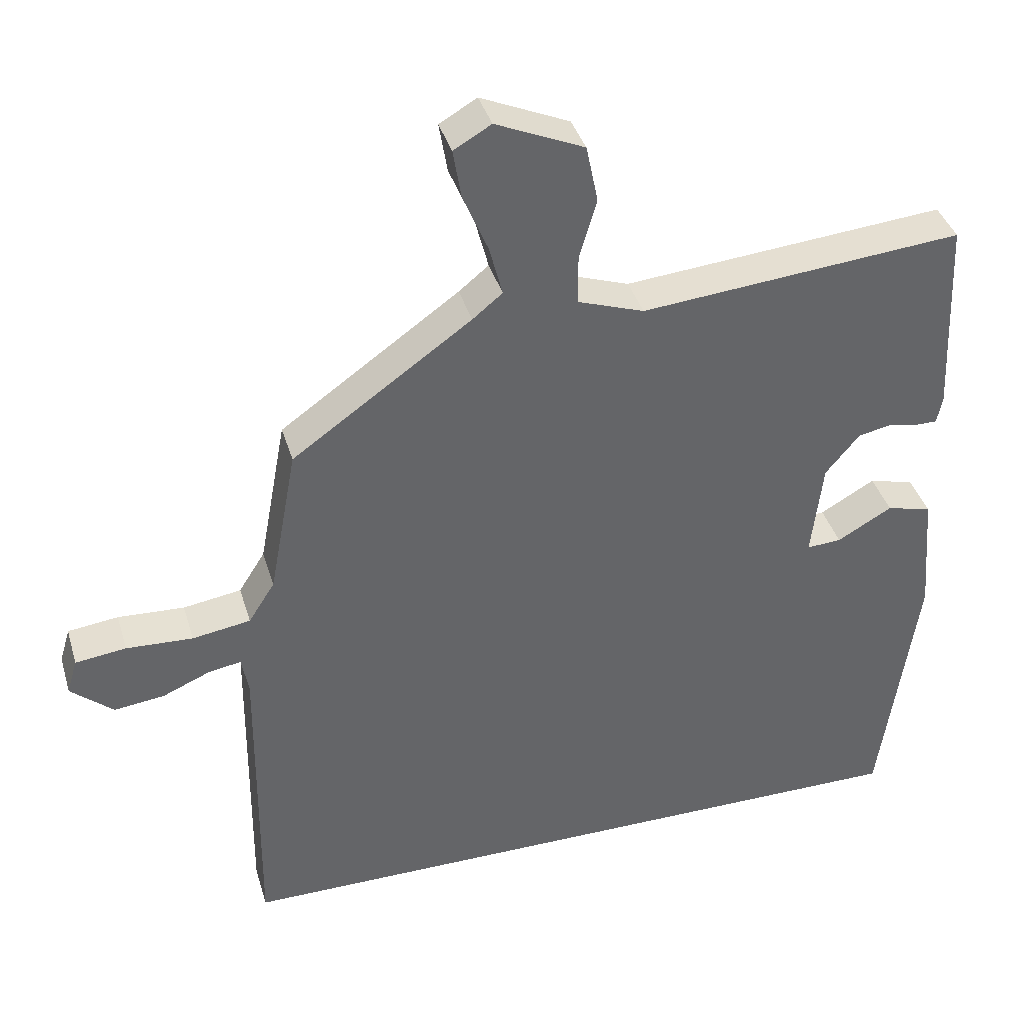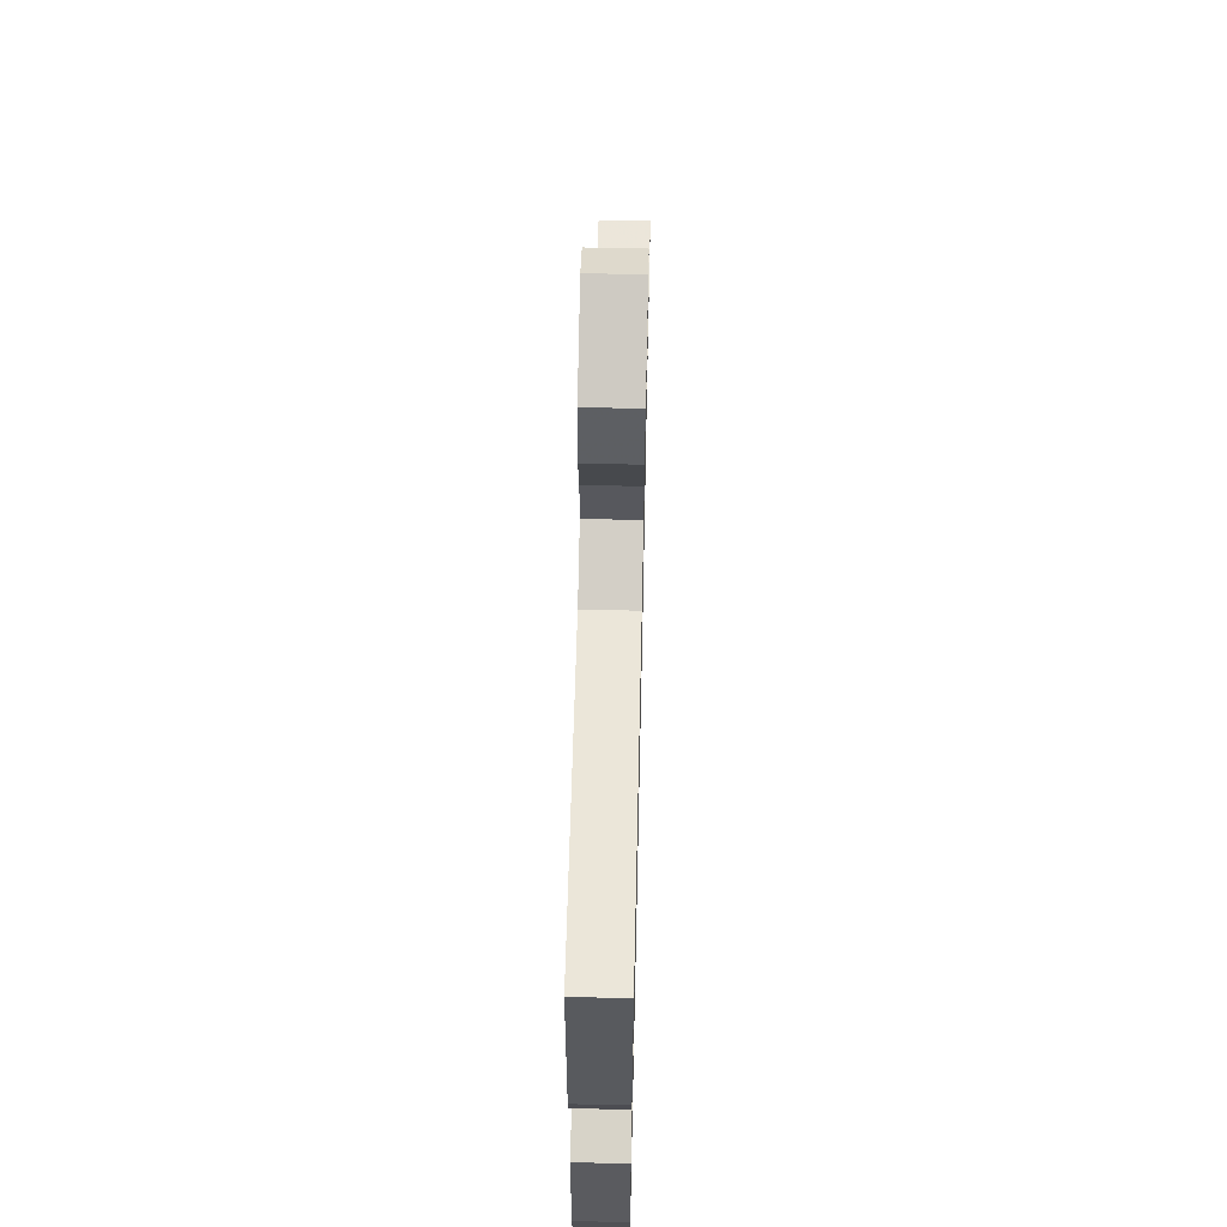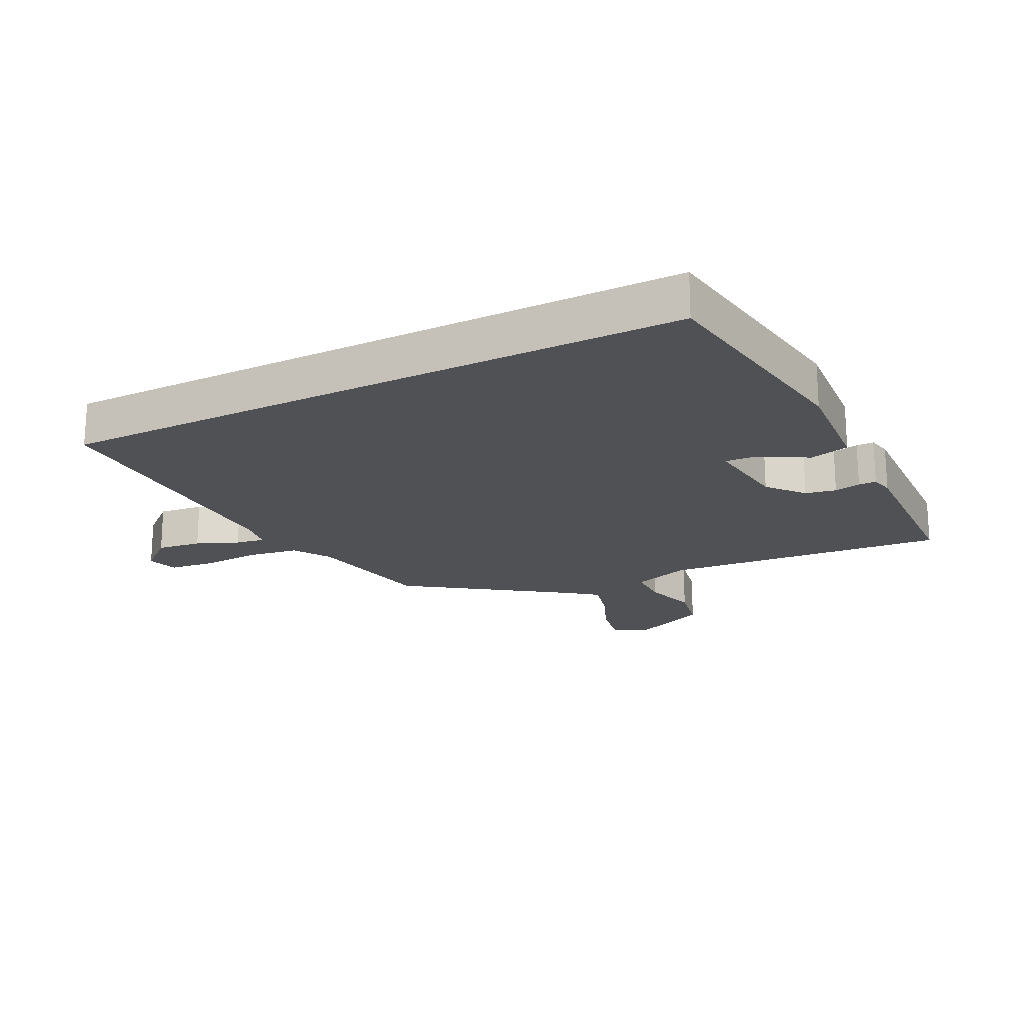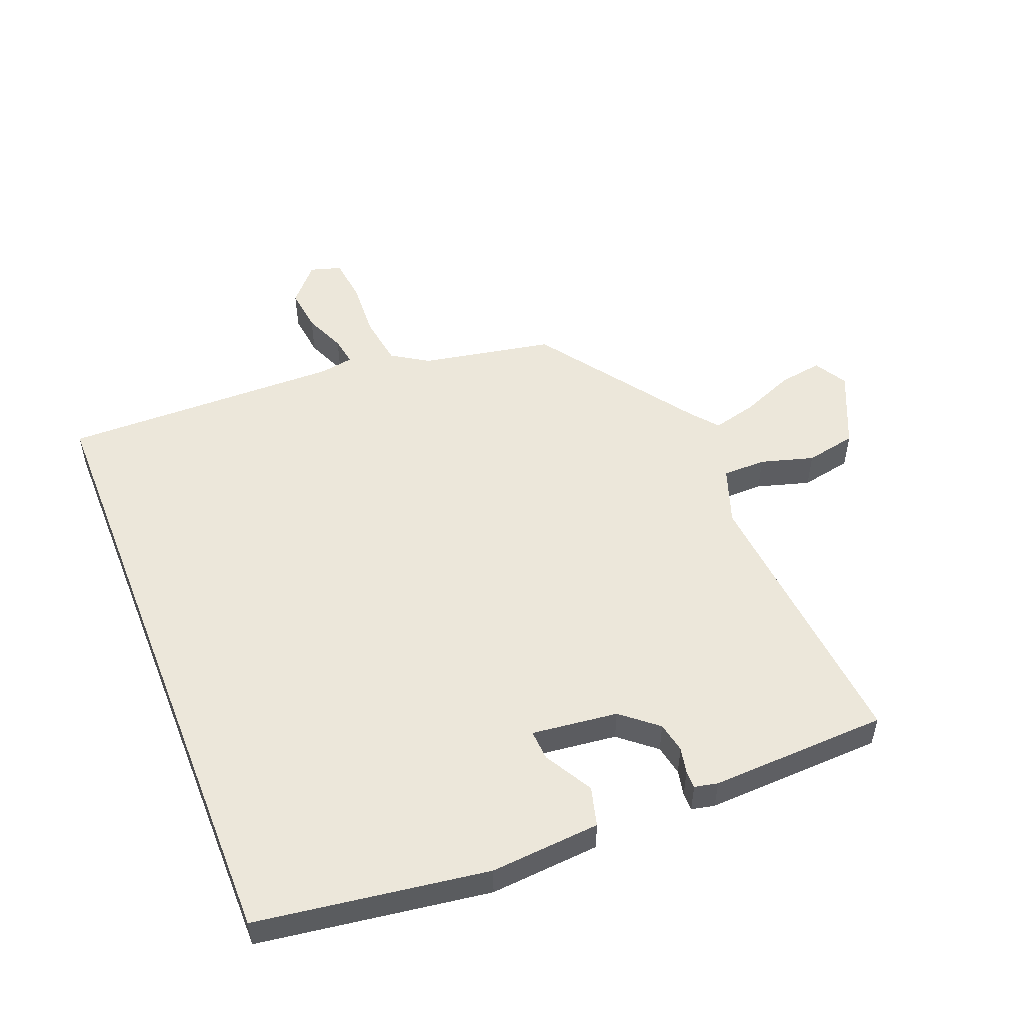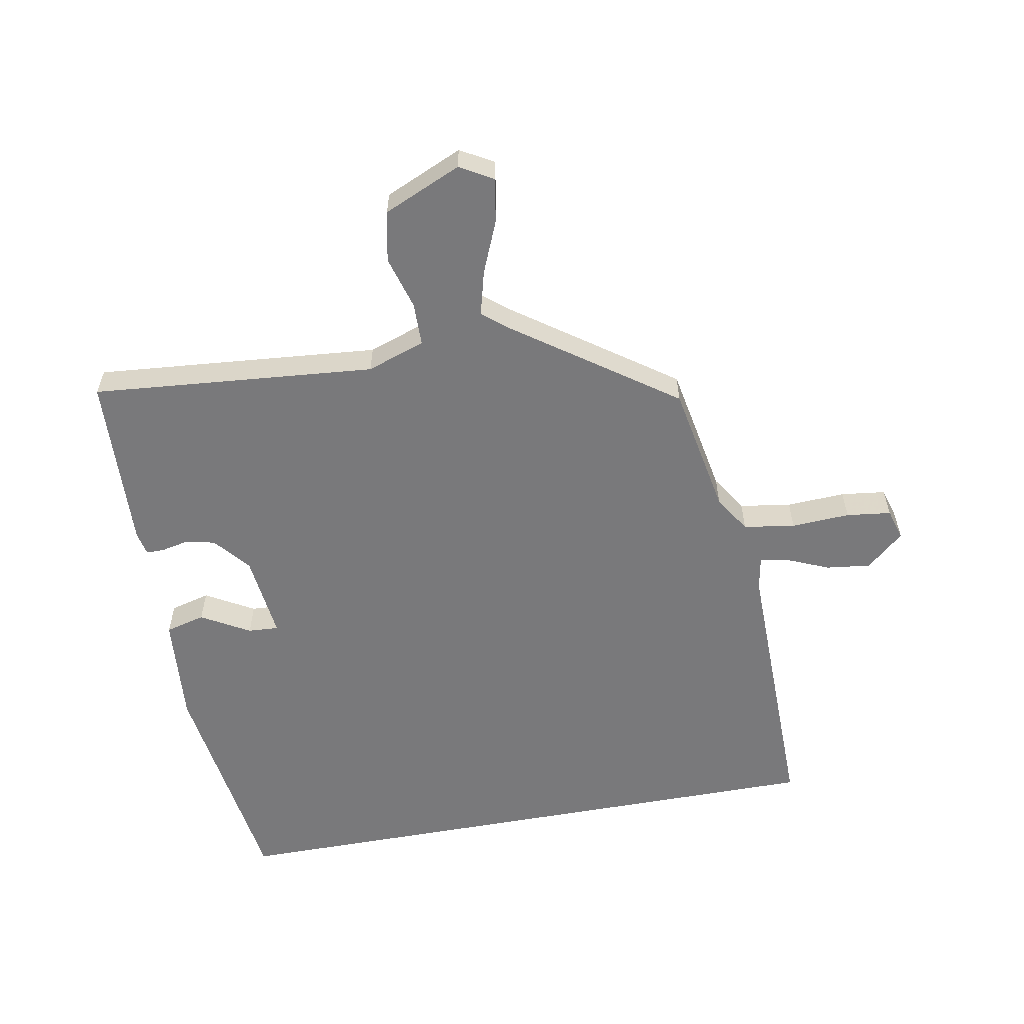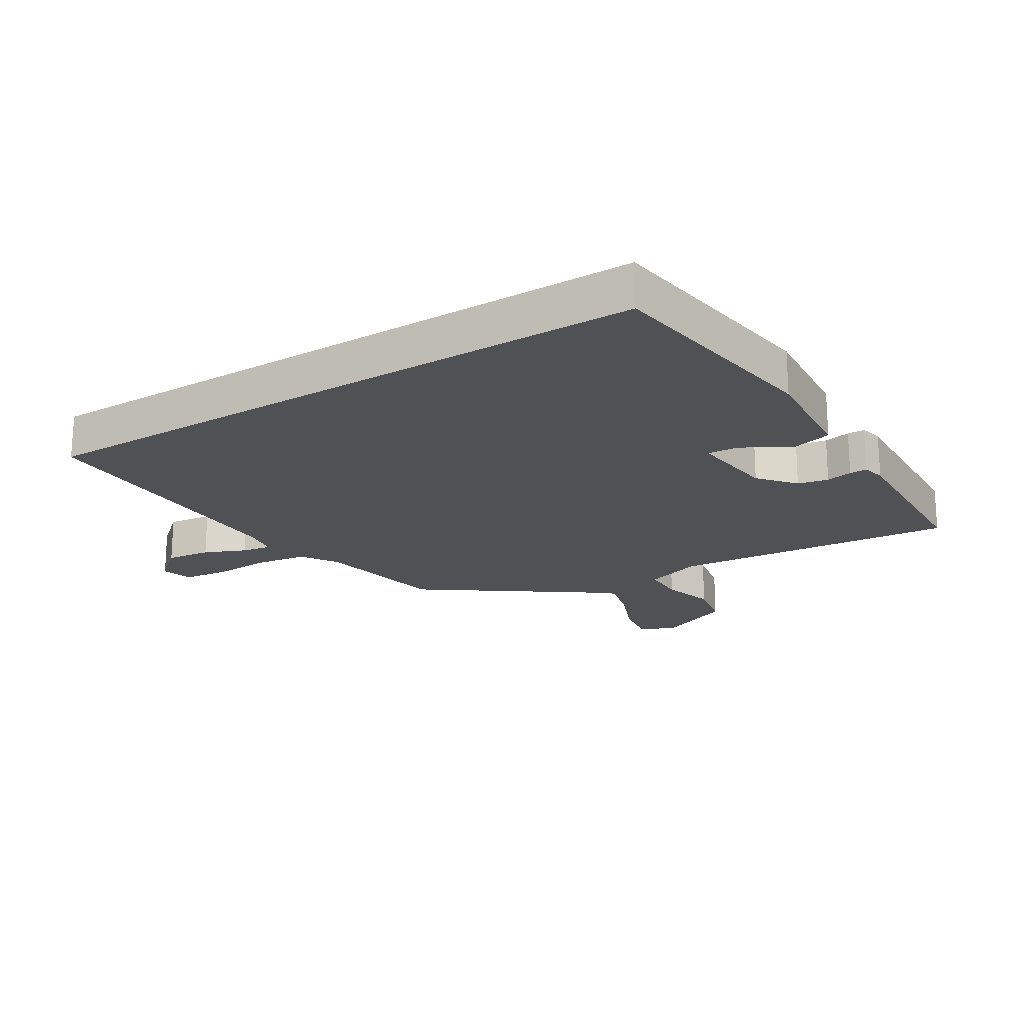
<metadata>
{"format":"obj","ext":"obj","renderer":"f3d","projection":"perspective","resolution":1024,"background":"white","views":[{"elev":38.9,"azim":163.8,"up":"+Z"},{"elev":61.9,"azim":-88.7,"up":"+Z"},{"elev":-19.8,"azim":-153.0,"up":"+Y"},{"elev":51.7,"azim":-111.5,"up":"+Y"},{"elev":-57.9,"azim":10.4,"up":"+Y"},{"elev":-20.2,"azim":-148.1,"up":"+Y"}]}
</metadata>
<code>
v -0.487 0.07 -0.5
v -0.54 0.07 -0.122
v -0.525 0.07 0.058
v -0.46 0.07 0.075
v -0.381 0.07 0.03
v -0.331 0.07 0.027
v -0.347 0.07 0.168
v -0.396 0.07 0.227
v -0.446 0.07 0.237
v -0.489 0.07 0.228
v -0.518 0.07 0.228
v -0.526 0.07 0.266
v -0.513 0.07 0.557
v -0.049 0.07 0.516
v 0.046 0.07 0.549
v 0.047 0.07 0.62
v 0.022 0.07 0.707
v 0.039 0.07 0.79
v 0.166 0.07 0.846
v 0.22 0.07 0.815
v 0.208 0.07 0.743
v 0.172 0.07 0.657
v 0.153 0.07 0.584
v 0.196 0.07 0.549
v 0.454 0.07 0.366
v 0.494 0.07 0.15
v 0.532 0.07 0.09
v 0.616 0.07 0.077
v 0.712 0.07 0.082
v 0.785 0.07 0.073
v 0.8 0.07 0.022
v 0.739 0.07 -0.031
v 0.666 0.07 -0.022
v 0.598 0.07 0.007
v 0.551 0.07 0.015
v 0.541 0.07 -0.039
v 0.546 0.07 -0.5
v -0.487 0 -0.5
v -0.54 0 -0.122
v -0.525 0 0.058
v -0.46 0 0.075
v -0.381 0 0.03
v -0.331 0 0.027
v -0.347 0 0.168
v -0.396 0 0.227
v -0.446 0 0.237
v -0.489 0 0.228
v -0.518 0 0.228
v -0.526 0 0.266
v -0.513 0 0.557
v -0.049 0 0.516
v 0.046 0 0.549
v 0.047 0 0.62
v 0.022 0 0.707
v 0.039 0 0.79
v 0.166 0 0.846
v 0.22 0 0.815
v 0.208 0 0.743
v 0.172 0 0.657
v 0.153 0 0.584
v 0.196 0 0.549
v 0.454 0 0.366
v 0.494 0 0.15
v 0.532 0 0.09
v 0.616 0 0.077
v 0.712 0 0.082
v 0.785 0 0.073
v 0.8 0 0.022
v 0.739 0 -0.031
v 0.666 0 -0.022
v 0.598 0 0.007
v 0.551 0 0.015
v 0.541 0 -0.039
v 0.546 0 -0.5
f 36 37 1 2
f 35 36 2
f 31 32 33 34
f 31 34 35
f 28 29 30 31
f 27 28 31 35
f 26 27 35 2
f 24 25 26
f 23 24 26
f 19 20 21 22
f 19 22 23
f 16 17 18 19
f 15 16 19 23
f 14 15 23 26
f 9 10 11 12
f 8 9 12 13
f 7 8 13 14
f 2 3 4 5
f 2 5 6
f 26 2 6
f 6 7 14 26
f 39 38 74 73
f 39 73 72
f 71 70 69 68
f 72 71 68
f 68 67 66 65
f 72 68 65 64
f 39 72 64 63
f 63 62 61
f 63 61 60
f 59 58 57 56
f 60 59 56
f 56 55 54 53
f 60 56 53 52
f 63 60 52 51
f 49 48 47 46
f 50 49 46 45
f 51 50 45 44
f 42 41 40 39
f 43 42 39
f 43 39 63
f 63 51 44 43
f 1 38 39 2
f 2 39 40 3
f 3 40 41 4
f 4 41 42 5
f 5 42 43 6
f 6 43 44 7
f 7 44 45 8
f 8 45 46 9
f 9 46 47 10
f 10 47 48 11
f 11 48 49 12
f 12 49 50 13
f 13 50 51 14
f 14 51 52 15
f 15 52 53 16
f 16 53 54 17
f 17 54 55 18
f 18 55 56 19
f 19 56 57 20
f 20 57 58 21
f 21 58 59 22
f 22 59 60 23
f 23 60 61 24
f 24 61 62 25
f 25 62 63 26
f 26 63 64 27
f 27 64 65 28
f 28 65 66 29
f 29 66 67 30
f 30 67 68 31
f 31 68 69 32
f 32 69 70 33
f 33 70 71 34
f 34 71 72 35
f 35 72 73 36
f 36 73 74 37
f 37 74 38 1

</code>
